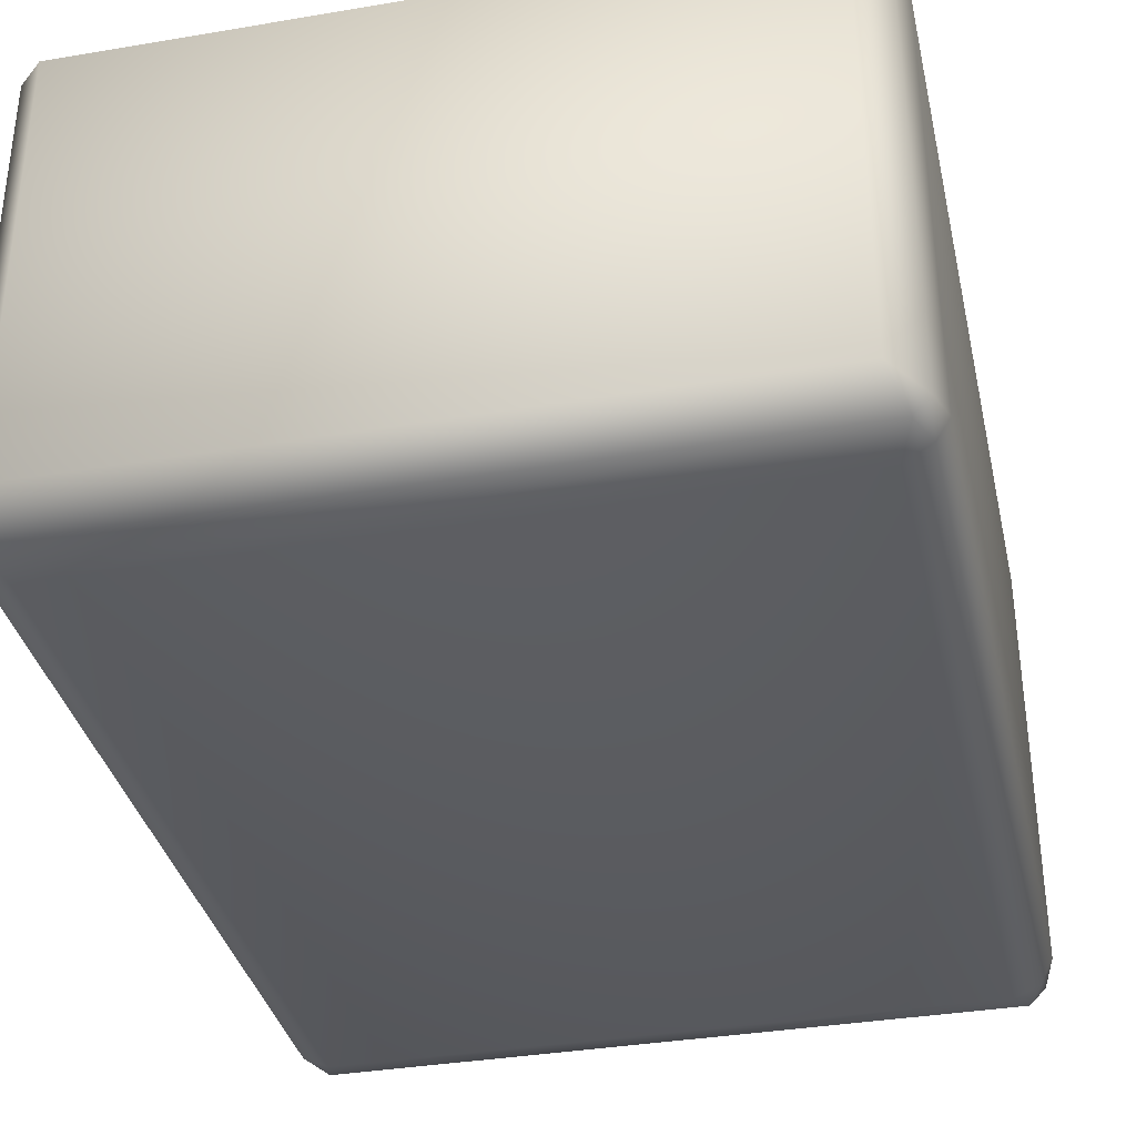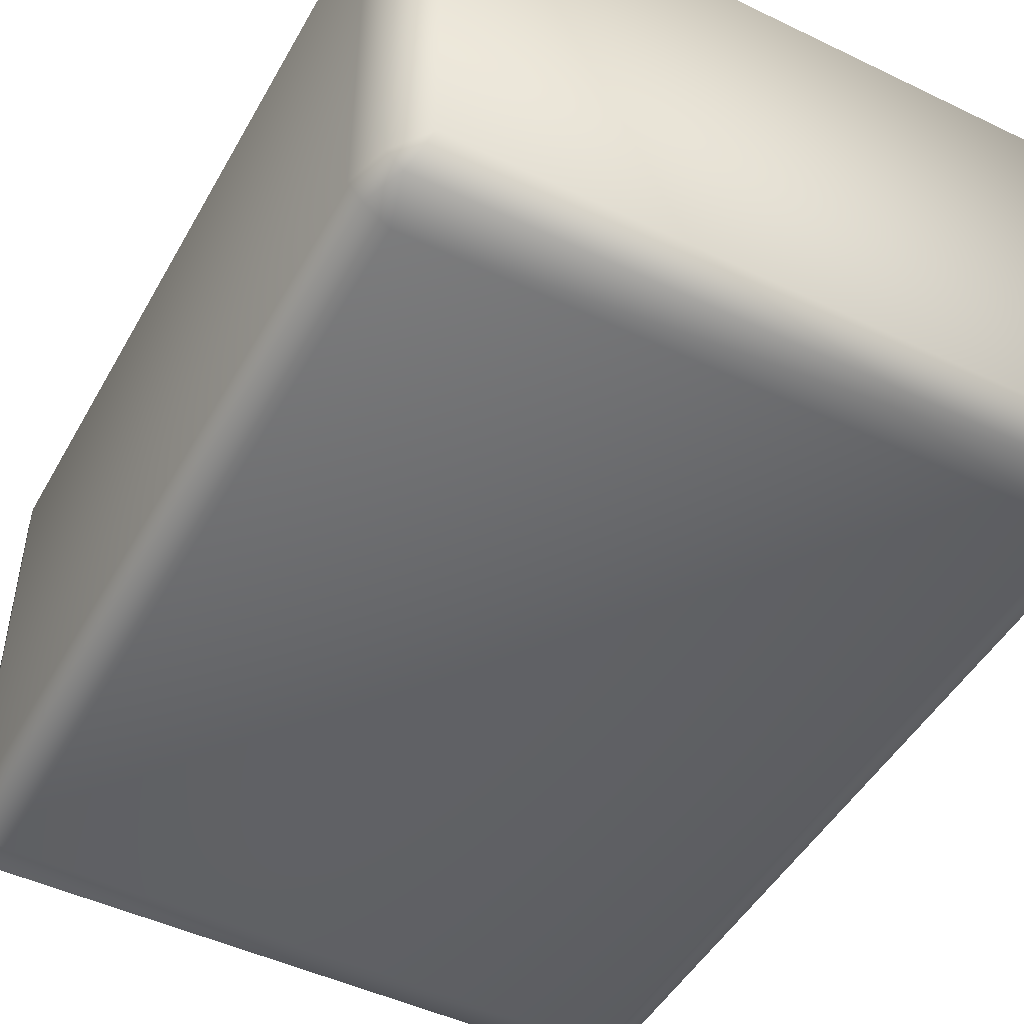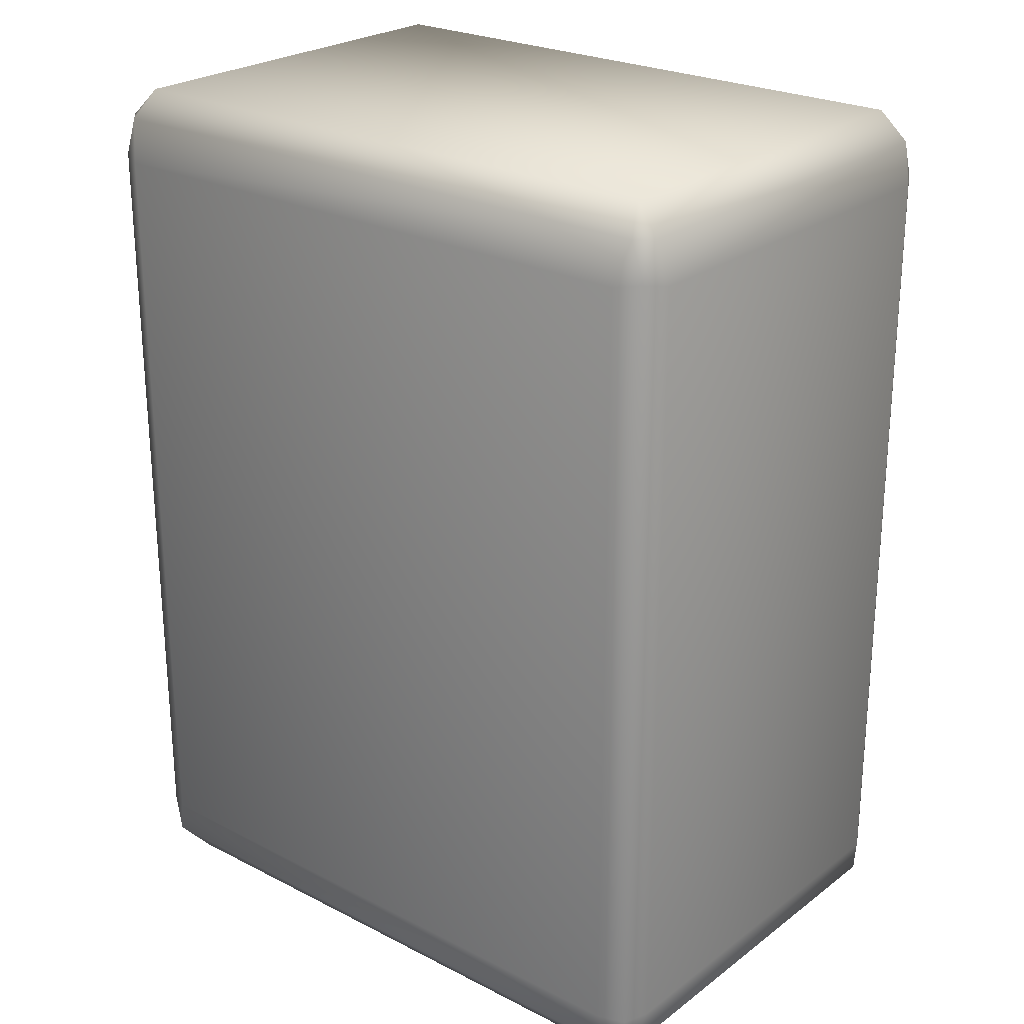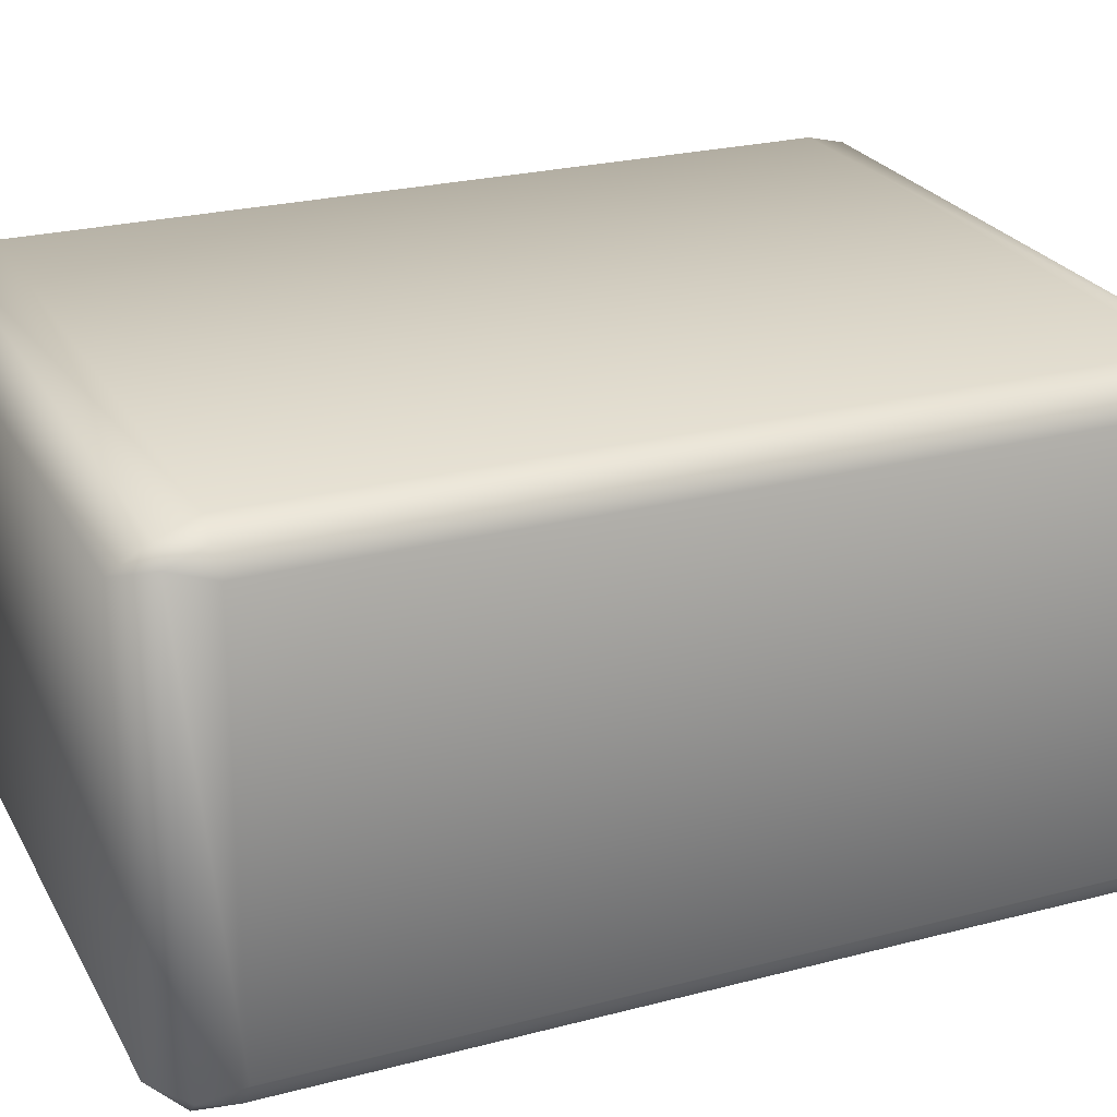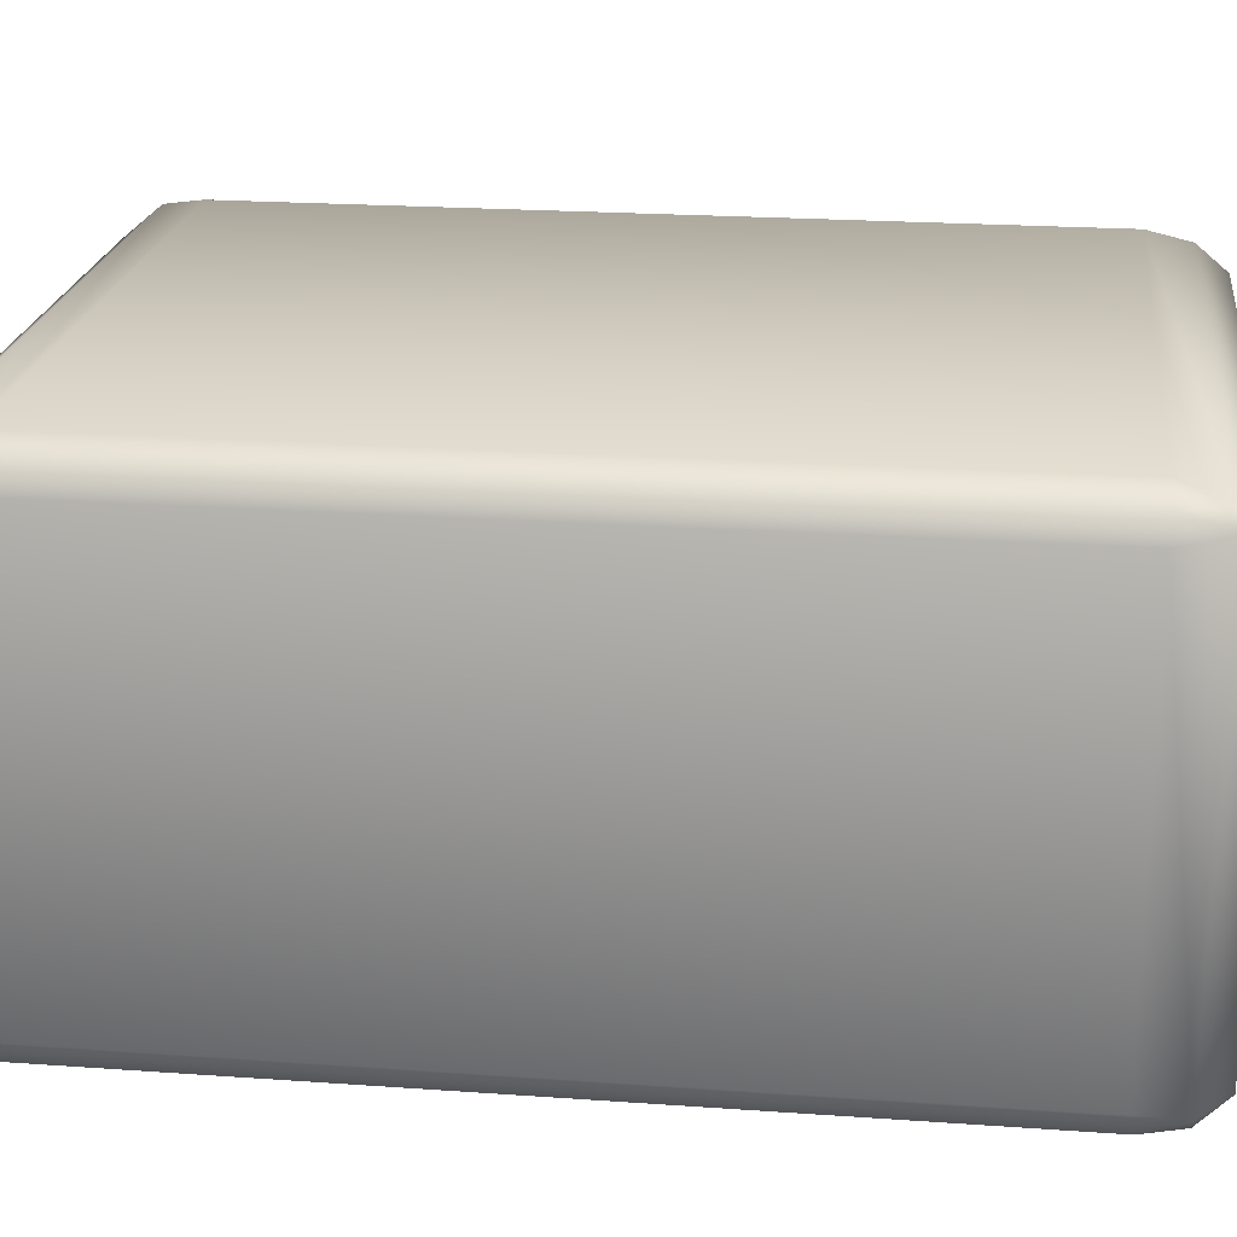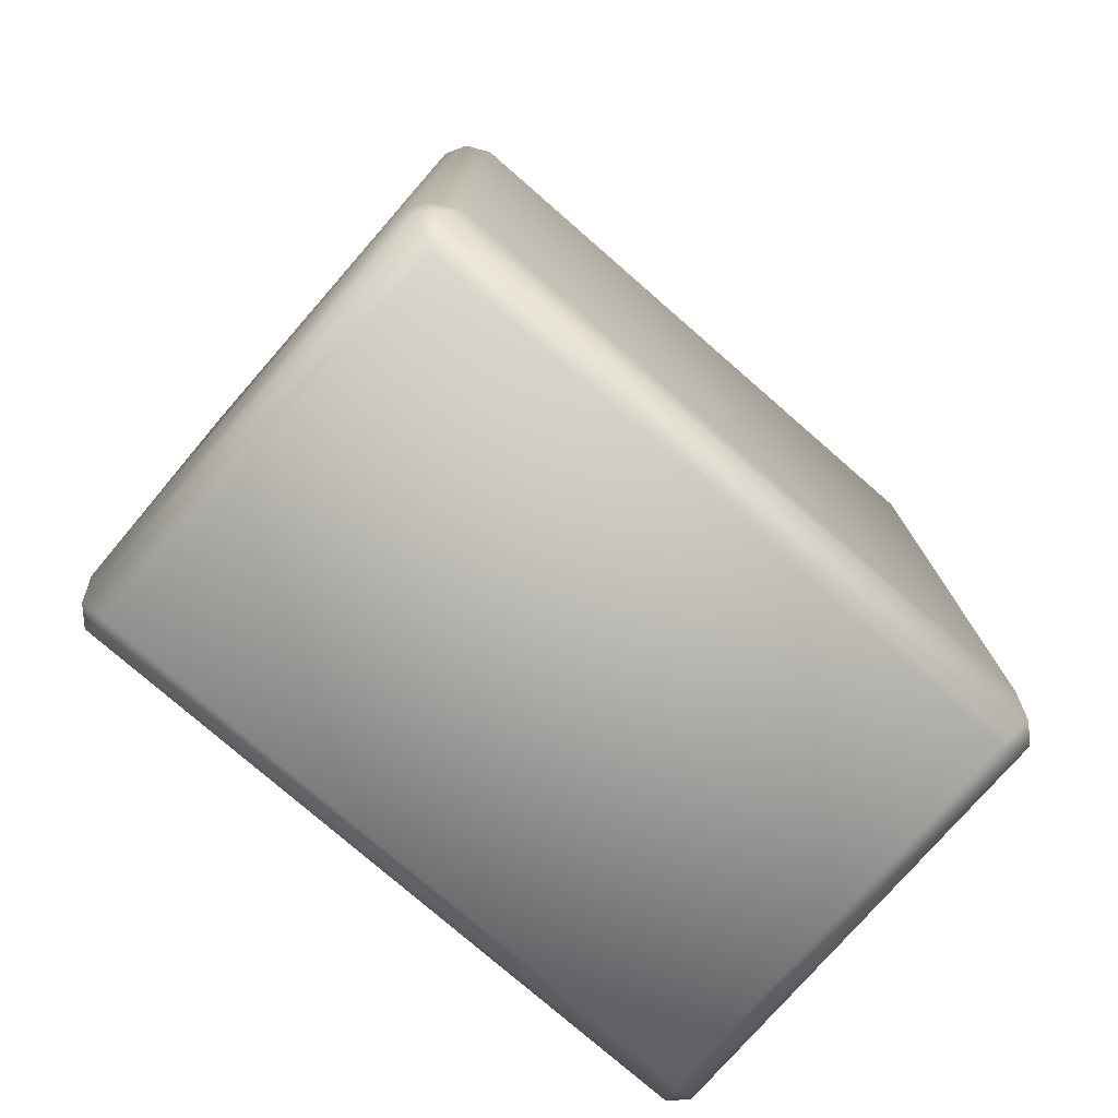
<metadata>
{"format":"obj","ext":"obj","renderer":"f3d","projection":"perspective","resolution":1024,"background":"white","views":[{"elev":-35.5,"azim":-167.4,"up":"+Y"},{"elev":-48.0,"azim":-28.3,"up":"+Y"},{"elev":24.7,"azim":-140.2,"up":"+Z"},{"elev":24.9,"azim":-113.0,"up":"+Y"},{"elev":21.6,"azim":-82.8,"up":"+Y"},{"elev":-76.9,"azim":138.9,"up":"+Z"}]}
</metadata>
<code>
g mjpai05
v 0.01517 0.009892 -0.02252
v -0.01517 0.009892 -0.02252
v -0.01517 -0.009891 -0.02252
v 0.01517 -0.009891 -0.02252
v -0.01656 -0.01041 -0.02098
v -0.01656 0.01041 -0.02098
v -0.0158 0.01118 -0.02098
v -0.01639 0.01095 -0.01923
v 0.0158 0.01118 -0.02098
v 0.01656 0.01041 -0.02098
v 0.01639 0.01095 -0.01923
v 0.01656 -0.01041 -0.02098
v 0.0158 -0.01118 -0.02098
v 0.01639 -0.01095 -0.01923
v -0.0158 -0.01118 -0.02098
v -0.01639 -0.01095 -0.01923
v -0.01697 -0.009891 -0.01905
v -0.01517 -0.01158 -0.01905
v 0.01517 -0.01158 -0.01905
v 0.01697 -0.009891 -0.01905
v -0.01517 0.01158 -0.01905
v -0.01697 0.009892 -0.01905
v -0.01697 -0.009891 0.01905
v -0.01697 0.009892 0.01905
v 0.01697 0.009892 -0.01905
v 0.01697 0.009892 0.01905
v 0.01697 -0.009891 0.01905
v 0.01517 -0.01158 -0.01905
v -0.01517 -0.01158 -0.01905
v 0.01647 0.01021 0.02112
v 0.01639 0.01095 0.01923
v 0.01572 0.01096 0.02112
v 0.01517 0.009892 0.02252
v 0.01647 -0.01021 0.02112
v 0.01517 -0.009891 0.02252
v -0.01517 -0.009891 0.02252
v -0.01517 0.009892 0.02252
v -0.01572 -0.01096 0.02112
v 0.01572 -0.01096 0.02112
v 0.01639 -0.01095 0.01923
v -0.01572 0.01096 0.02112
v -0.01647 0.01021 0.02112
v -0.01639 0.01095 0.01923
v -0.01647 -0.01021 0.02112
v -0.01639 -0.01095 0.01923
v -0.01697 -0.009891 0.01905
v -0.01517 -0.01158 0.01905
v 0.01517 -0.01158 0.01905
v -0.01517 0.01158 0.01905
v -0.01697 0.009892 0.01905
v 0.01517 -0.01158 0.01905
v 0.01517 0.01158 0.01905
v 0.01517 -0.01158 0.01905
v 0.01517 -0.01158 -0.01905
v 0.01517 0.01158 0.01905
v 0.01517 0.01158 0.01905
v 0.01517 0.01158 -0.01905
v 0.01517 0.01158 -0.01905
v 0.01517 0.01158 -0.01905
v -0.01517 0.01158 -0.01905
v 0.01517 -0.01158 0.01905
v 0.01517 -0.01158 -0.01905
v -0.01517 -0.01158 -0.01905
v -0.01517 -0.01158 0.01905
v -0.01517 0.01158 0.01905
v -0.01517 0.01158 -0.01905
v 0.01517 0.01158 -0.01905
v 0.01517 0.01158 0.01905
v -0.01517 -0.01158 -0.01905
v -0.01639 -0.01095 0.01923
v -0.01517 -0.01158 0.01905
v -0.01517 0.01158 0.01905
v -0.01639 0.01095 0.01923
v -0.01517 0.01158 -0.01905
g mjpai05_0
f 3 2 1
f 4 3 1
f 3 5 2
f 5 6 2
f 2 7 1
f 2 6 7
f 7 6 8
f 7 9 1
f 1 10 4
f 1 9 10
f 11 10 9
f 10 12 4
f 4 13 3
f 4 12 13
f 14 13 12
f 13 15 3
f 3 15 5
f 5 15 16
f 17 5 16
f 5 17 6
f 18 16 15
f 19 13 14
f 20 14 12
f 21 7 8
f 22 8 6
f 22 17 23
f 23 17 16
f 24 22 23
f 25 10 11
f 25 20 12
f 10 25 12
f 20 25 26
f 25 11 26
f 27 20 26
f 17 22 6
f 13 28 15
f 28 29 15
f 27 26 30
f 26 31 30
f 30 31 32
f 11 31 26
f 33 30 32
f 34 30 33
f 34 27 30
f 35 34 33
f 36 35 33
f 37 36 33
f 33 32 37
f 36 38 35
f 38 39 35
f 35 39 34
f 39 40 34
f 32 41 37
f 37 42 36
f 37 41 42
f 41 43 42
f 42 44 36
f 36 44 38
f 44 45 38
f 46 45 44
f 47 38 45
f 38 47 39
f 48 40 39
f 27 34 40
f 49 43 41
f 50 42 43
f 50 46 44
f 42 50 44
f 47 51 39
f 52 49 41
f 32 52 41
f 20 27 40
f 14 20 40
f 14 40 53
f 54 14 53
f 55 32 31
f 57 56 31
f 11 57 31
f 58 11 9
f 60 59 9
f 7 60 9
f 63 62 61
f 64 63 61
f 67 66 65
f 68 67 65
f 70 16 69
f 71 70 69
f 70 23 16
f 8 73 72
f 74 8 72
f 8 22 73
f 22 24 73

</code>
